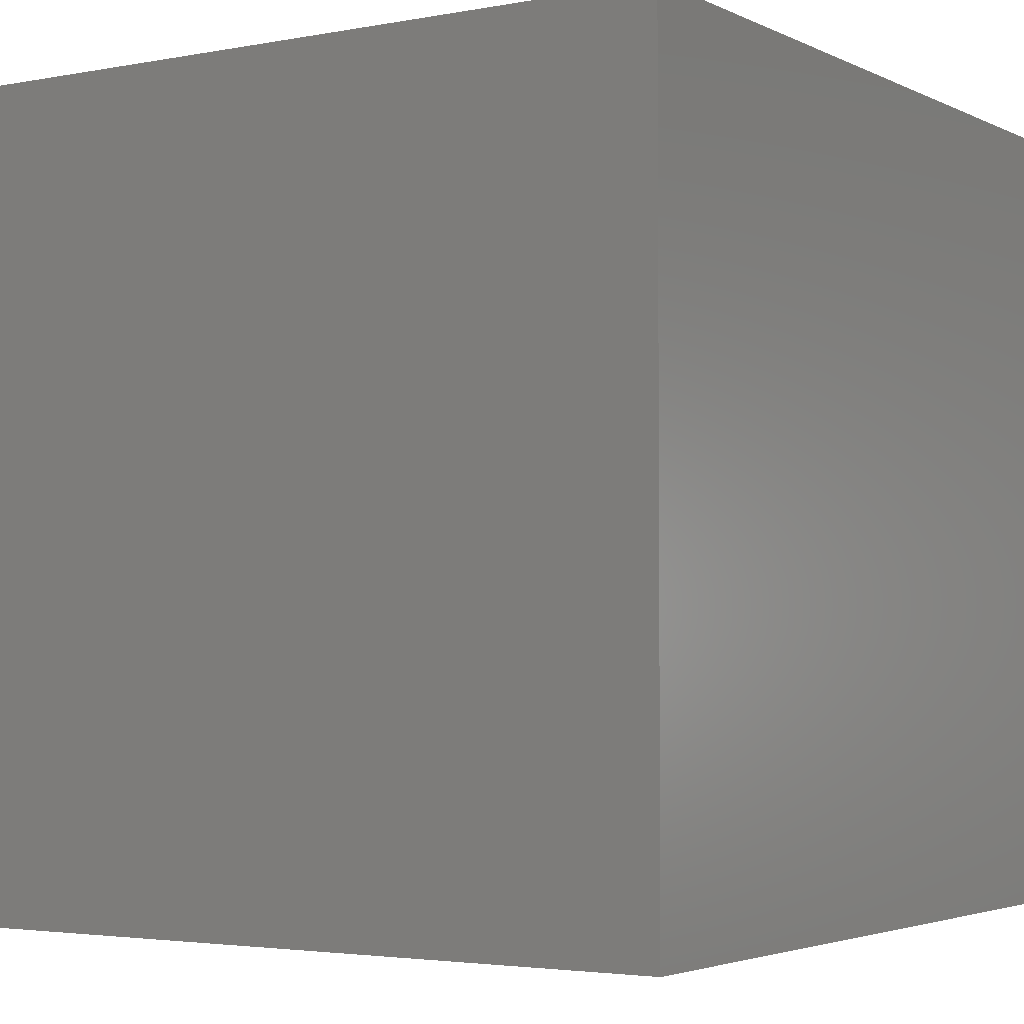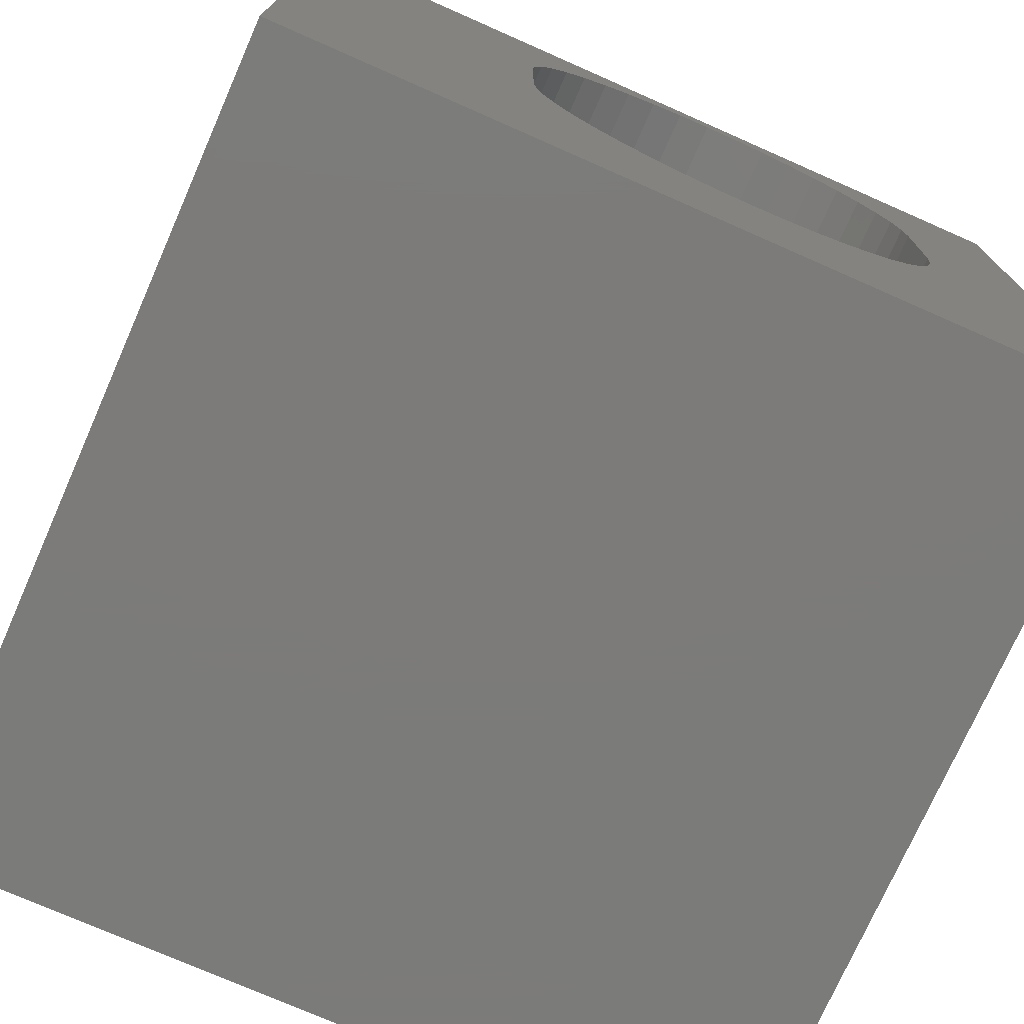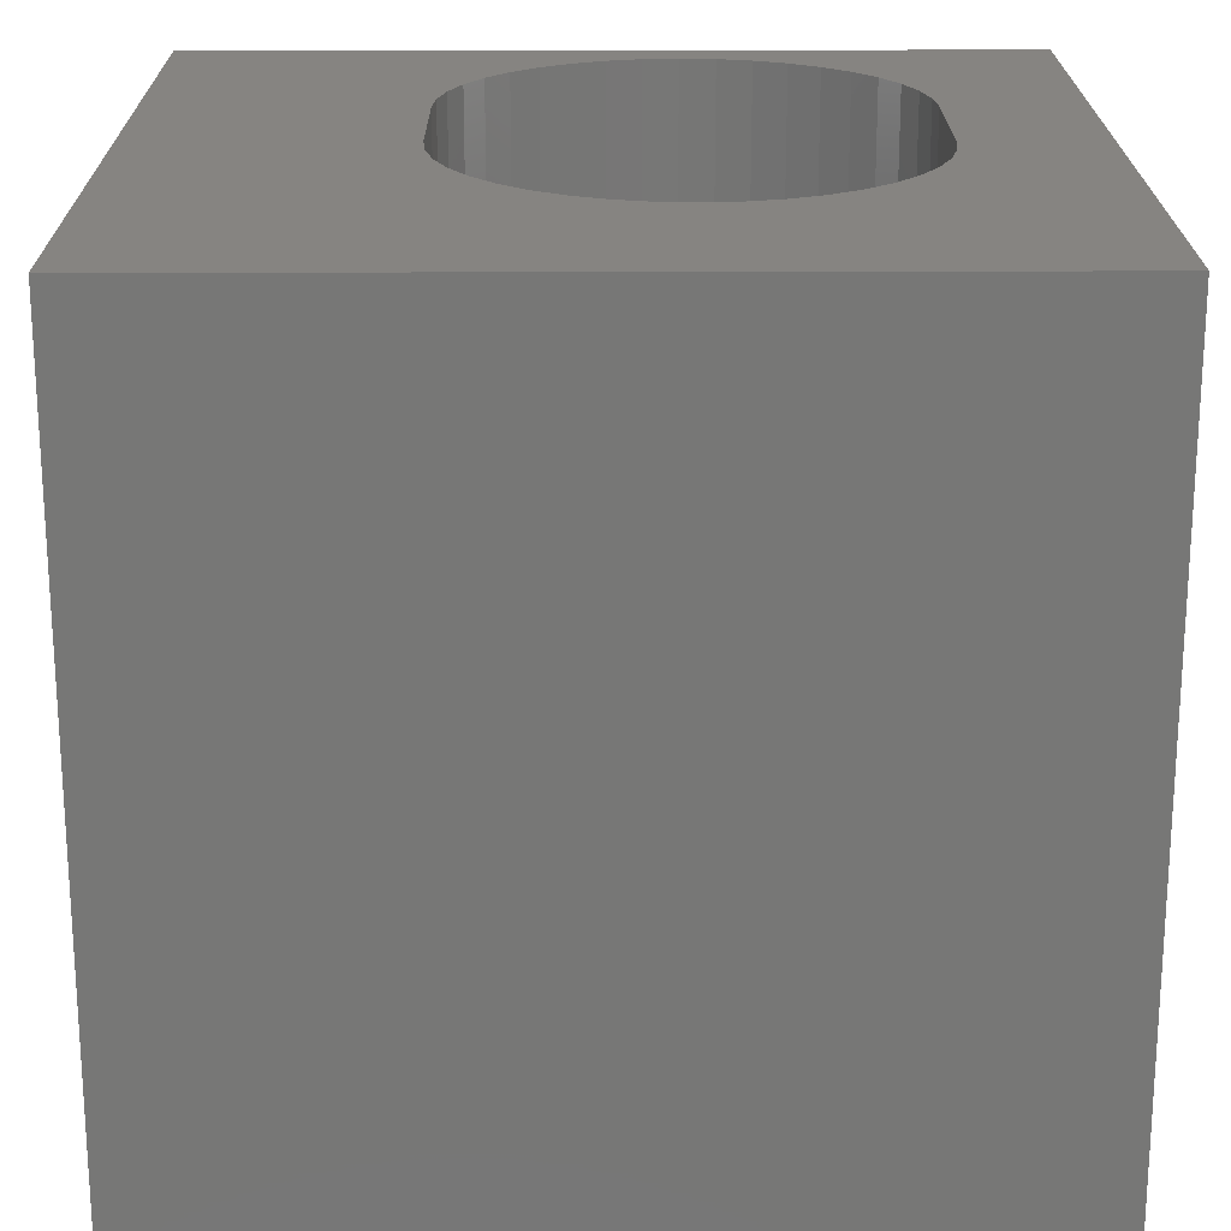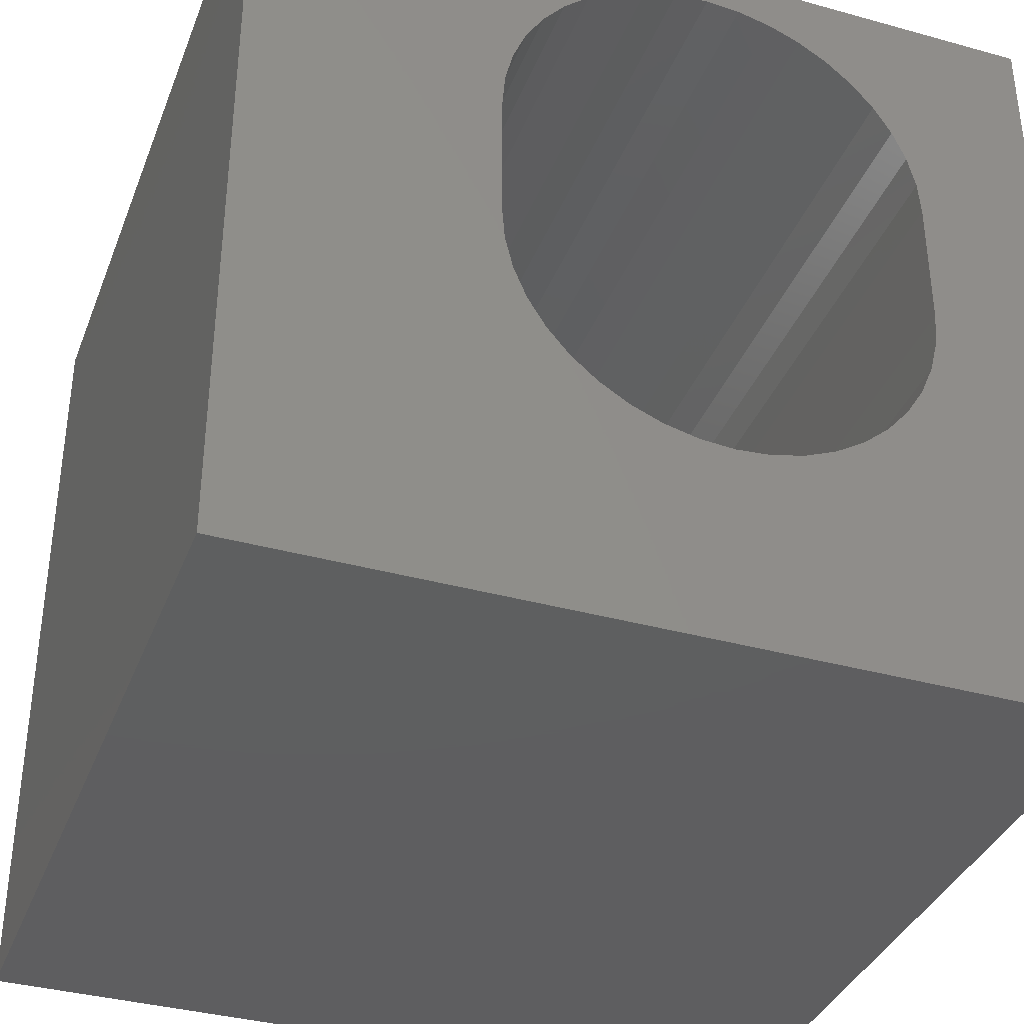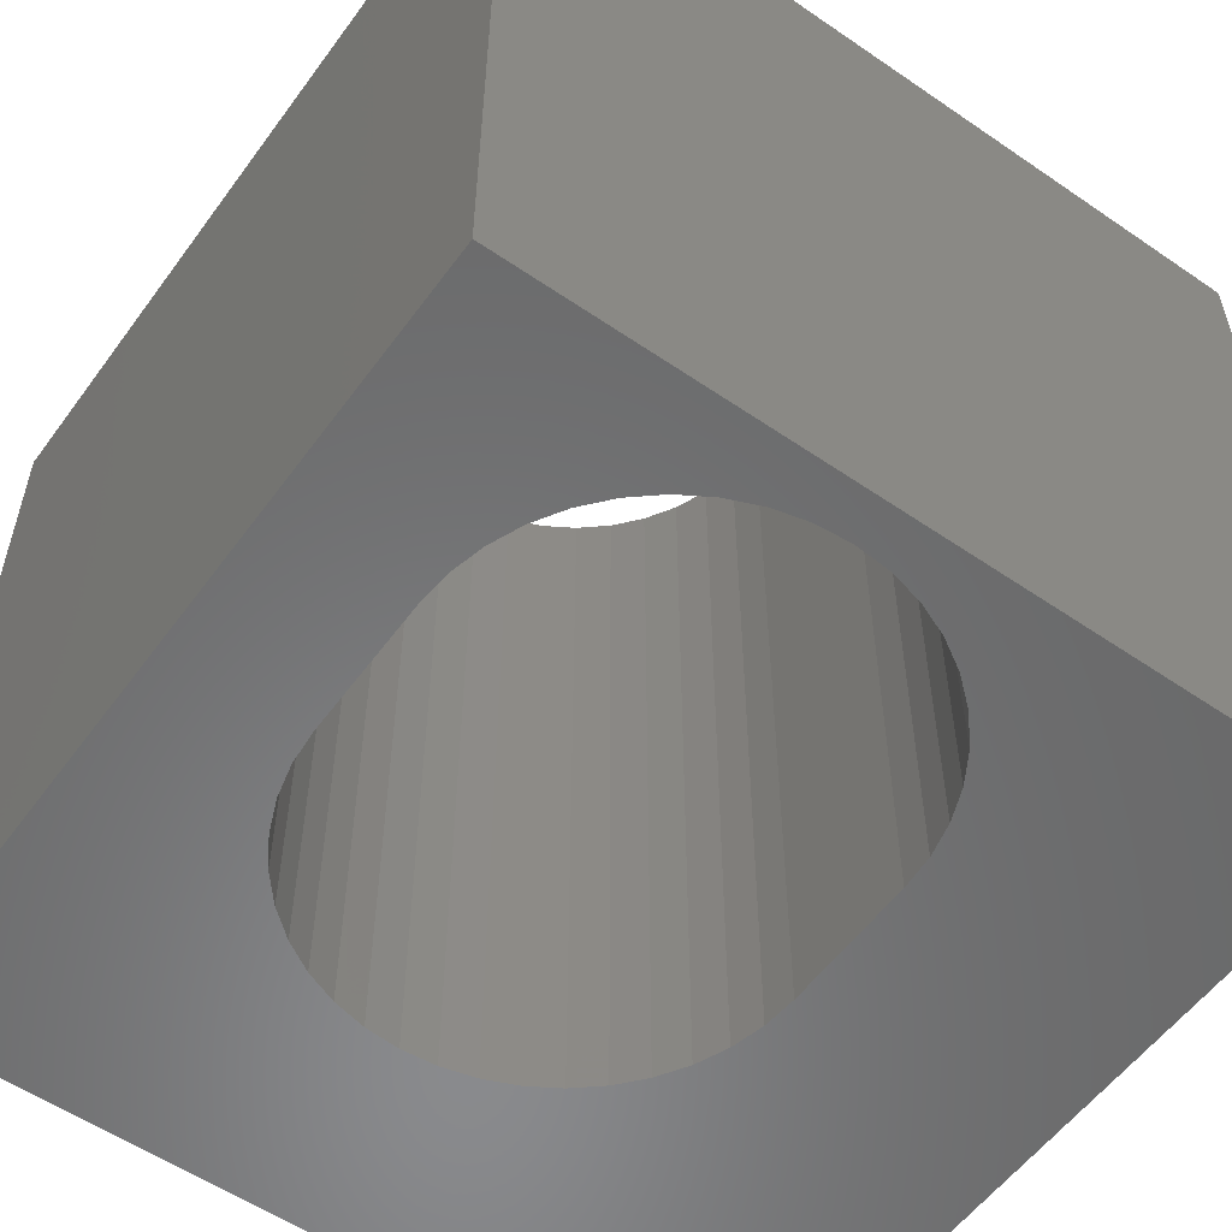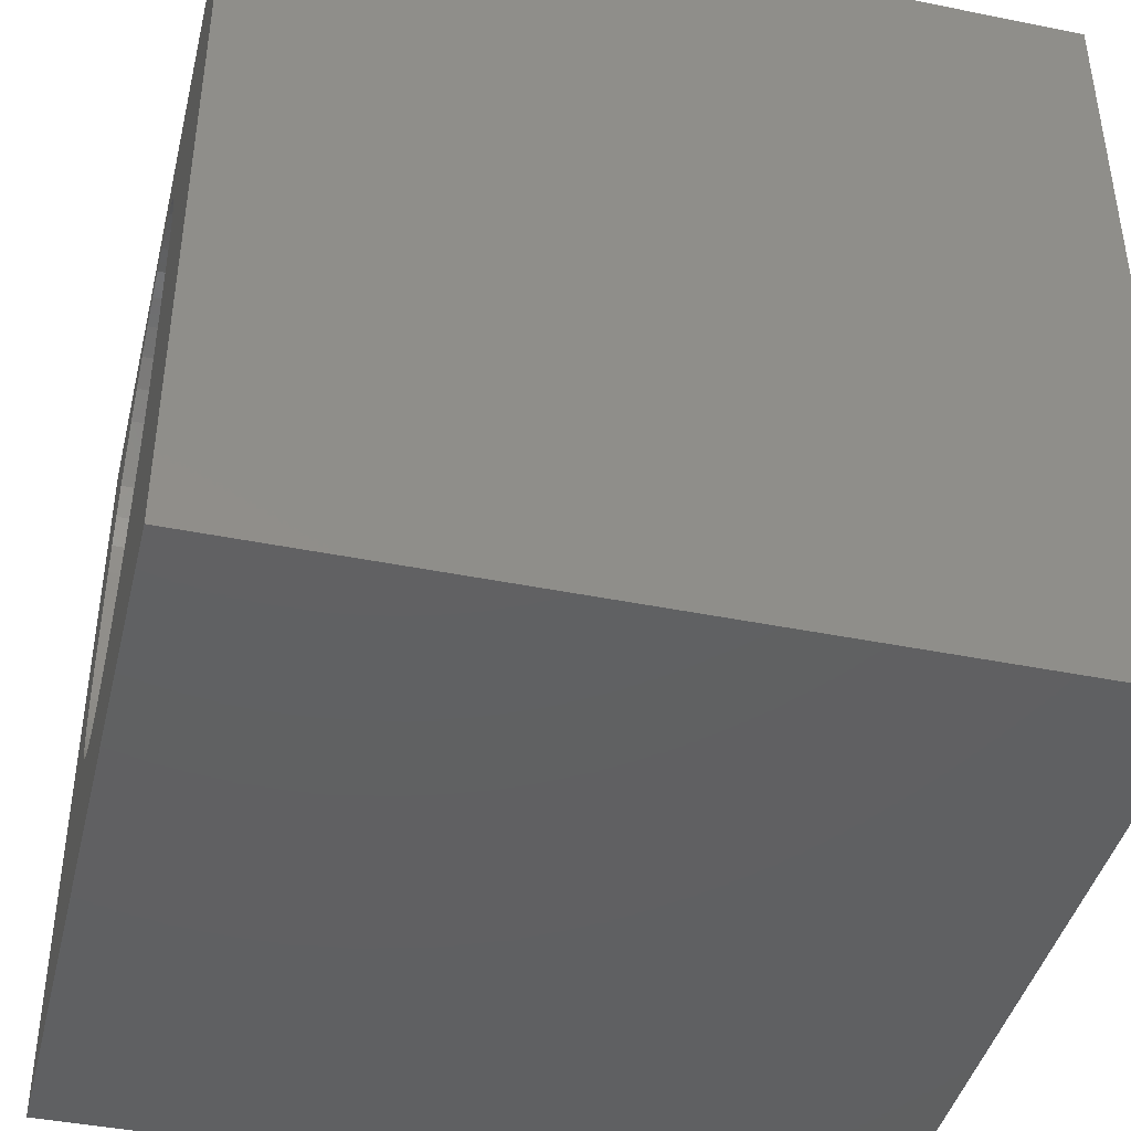
<metadata>
{"format":"stl","ext":"stl","renderer":"f3d","projection":"perspective","resolution":1024,"background":"white","views":[{"elev":-3.2,"azim":-147.0,"up":"+Z"},{"elev":-74.6,"azim":-23.8,"up":"+Y"},{"elev":20.7,"azim":-0.4,"up":"+Z"},{"elev":-36.6,"azim":-19.8,"up":"+Y"},{"elev":-56.1,"azim":144.3,"up":"+Z"},{"elev":-42.3,"azim":-103.6,"up":"+Y"}]}
</metadata>
<code>
# stl→obj: 92 verts, 184 faces
v 0 10 10
v 0 10 0
v 0 0 10
v 0 0 0
v 6.569 2.659 10
v 6.163 2.562 10
v 10 0 10
v 5.746 2.529 10
v 5.33 2.562 10
v 4.924 2.659 10
v 10 10 10
v 8.278 7.659 10
v 8.376 7.252 10
v 4.538 2.819 10
v 4.181 3.037 10
v 3.864 3.309 10
v 5.746 9.498 10
v 6.163 9.465 10
v 6.569 9.368 10
v 3.117 7.252 10
v 3.214 7.659 10
v 3.374 8.045 10
v 3.593 8.401 10
v 3.864 8.718 10
v 4.181 8.99 10
v 4.538 9.208 10
v 4.924 9.368 10
v 5.33 9.465 10
v 8.408 6.836 10
v 8.408 5.191 10
v 8.376 4.775 10
v 8.278 4.368 10
v 8.118 3.982 10
v 7.9 3.626 10
v 7.629 3.309 10
v 3.593 3.626 10
v 3.374 3.982 10
v 3.214 4.368 10
v 6.955 9.208 10
v 7.311 8.99 10
v 7.629 8.718 10
v 7.9 8.401 10
v 8.118 8.045 10
v 7.311 3.037 10
v 6.955 2.819 10
v 3.117 4.775 10
v 3.084 5.191 10
v 3.084 6.836 10
v 10 10 0
v 10 0 0
v 8.376 7.252 0
v 8.278 7.659 0
v 8.118 3.982 0
v 8.278 4.368 0
v 3.593 3.626 0
v 3.864 3.309 0
v 4.181 3.037 0
v 4.538 2.819 0
v 3.117 4.775 0
v 3.214 4.368 0
v 3.374 3.982 0
v 6.569 9.368 0
v 6.163 9.465 0
v 5.746 9.498 0
v 5.33 9.465 0
v 4.924 9.368 0
v 4.924 2.659 0
v 5.33 2.562 0
v 5.746 2.529 0
v 6.163 2.562 0
v 8.118 8.045 0
v 7.9 8.401 0
v 7.629 8.718 0
v 7.311 8.99 0
v 6.955 9.208 0
v 4.538 9.208 0
v 4.181 8.99 0
v 3.864 8.718 0
v 3.593 8.401 0
v 3.374 8.045 0
v 3.214 7.659 0
v 3.117 7.252 0
v 3.084 6.836 0
v 3.084 5.191 0
v 6.569 2.659 0
v 6.955 2.819 0
v 7.311 3.037 0
v 8.376 4.775 0
v 8.408 5.191 0
v 8.408 6.836 0
v 7.629 3.309 0
v 7.9 3.626 0
f 1 2 3
f 3 2 4
f 5 6 7
f 7 6 8
f 7 8 3
f 3 8 9
f 3 9 10
f 11 12 13
f 10 14 3
f 3 14 15
f 3 15 16
f 1 17 11
f 11 17 18
f 11 18 19
f 20 21 1
f 1 21 22
f 1 22 23
f 23 24 1
f 1 24 25
f 1 25 26
f 26 27 1
f 1 27 28
f 1 28 17
f 13 29 11
f 11 29 30
f 11 30 7
f 7 30 31
f 7 31 32
f 32 33 7
f 7 33 34
f 7 34 35
f 16 36 3
f 3 36 37
f 3 37 38
f 19 39 11
f 11 39 40
f 11 40 41
f 41 42 11
f 11 42 43
f 11 43 12
f 35 44 7
f 7 44 45
f 7 45 5
f 38 46 3
f 3 46 47
f 3 47 1
f 1 47 48
f 1 48 20
f 49 11 50
f 50 11 7
f 51 52 49
f 53 54 50
f 55 56 4
f 4 56 57
f 4 57 58
f 59 60 4
f 4 60 61
f 4 61 55
f 62 63 49
f 49 63 64
f 49 64 2
f 2 64 65
f 2 65 66
f 58 67 4
f 4 67 68
f 4 68 50
f 50 68 69
f 50 69 70
f 52 71 49
f 49 71 72
f 49 72 73
f 73 74 49
f 49 74 75
f 49 75 62
f 66 76 2
f 2 76 77
f 2 77 78
f 78 79 2
f 2 79 80
f 2 80 81
f 81 82 2
f 2 82 83
f 2 83 4
f 4 83 84
f 4 84 59
f 70 85 50
f 50 85 86
f 50 86 87
f 54 88 50
f 50 88 89
f 50 89 49
f 49 89 90
f 49 90 51
f 87 91 50
f 50 91 92
f 50 92 53
f 11 49 1
f 1 49 2
f 50 7 4
f 4 7 3
f 84 47 46
f 84 46 59
f 59 46 38
f 59 38 60
f 60 38 37
f 60 37 61
f 61 37 36
f 61 36 55
f 55 36 16
f 55 16 56
f 56 16 15
f 56 15 57
f 57 15 14
f 57 14 58
f 58 14 10
f 58 10 67
f 67 10 9
f 67 9 68
f 68 9 8
f 68 8 69
f 69 8 6
f 69 6 70
f 70 6 5
f 70 5 85
f 85 5 45
f 85 45 86
f 86 45 44
f 86 44 87
f 87 44 35
f 87 35 91
f 91 35 34
f 91 34 92
f 92 34 33
f 92 33 53
f 53 33 32
f 53 32 54
f 54 32 31
f 54 31 88
f 88 31 30
f 88 30 89
f 84 83 47
f 47 83 48
f 90 29 13
f 90 13 51
f 51 13 12
f 51 12 52
f 52 12 43
f 52 43 71
f 71 43 42
f 71 42 72
f 72 42 41
f 72 41 73
f 73 41 40
f 73 40 74
f 74 40 39
f 74 39 75
f 75 39 19
f 75 19 62
f 62 19 18
f 62 18 63
f 63 18 17
f 63 17 64
f 64 17 28
f 64 28 65
f 65 28 27
f 65 27 66
f 66 27 26
f 66 26 76
f 76 26 25
f 76 25 77
f 77 25 24
f 77 24 78
f 78 24 23
f 78 23 79
f 79 23 22
f 79 22 80
f 80 22 21
f 80 21 81
f 81 21 20
f 81 20 82
f 82 20 48
f 82 48 83
f 90 89 29
f 29 89 30

</code>
